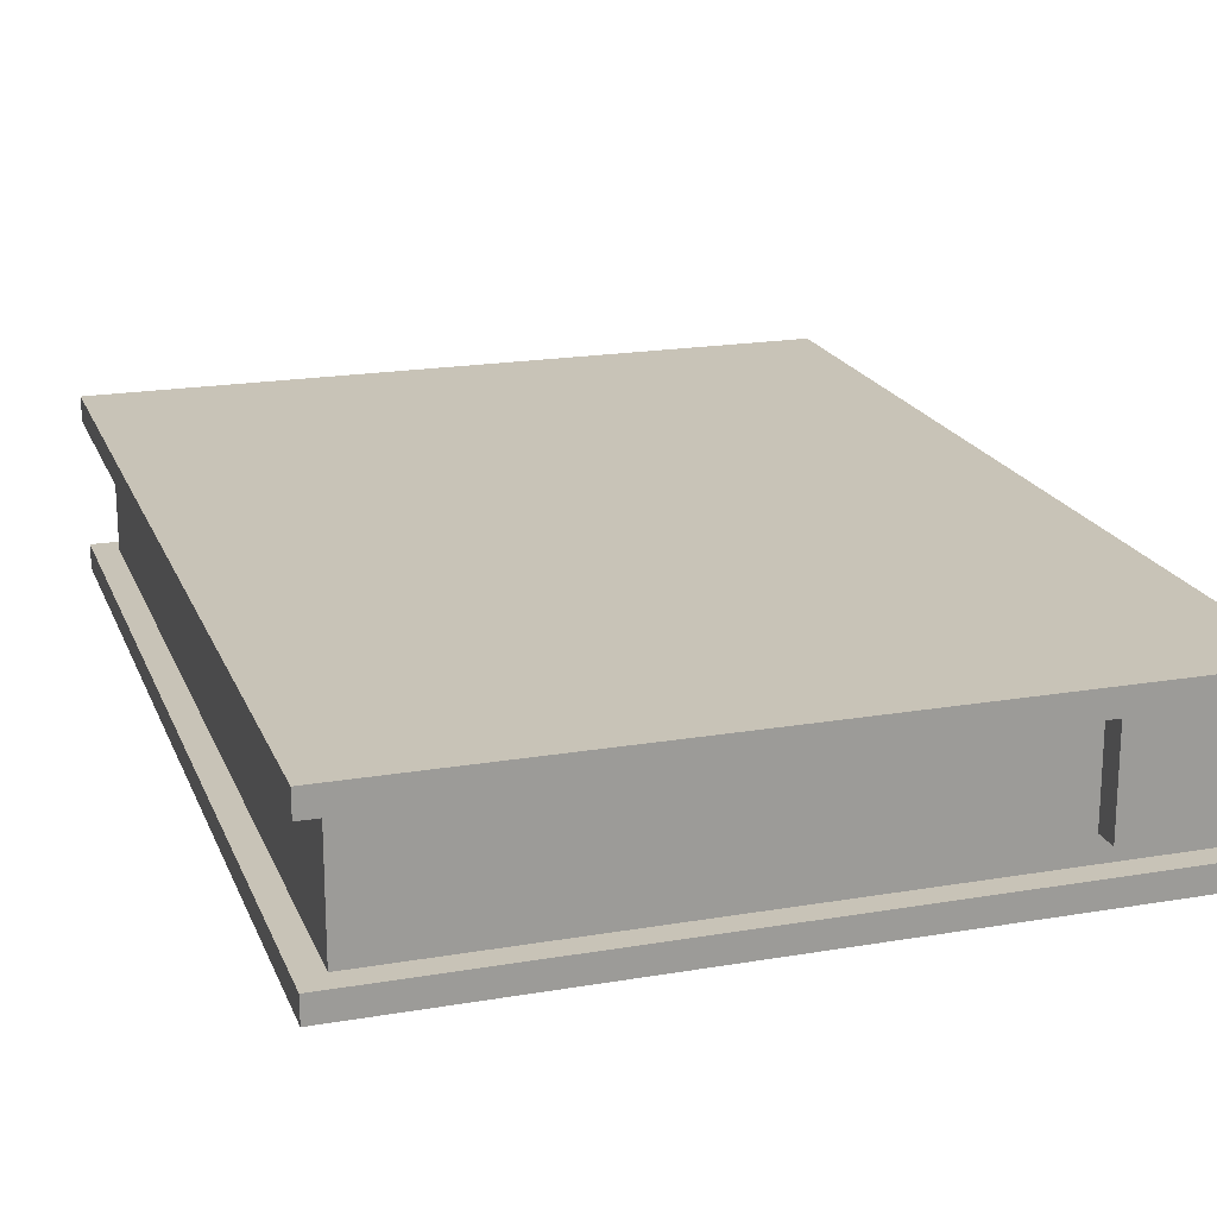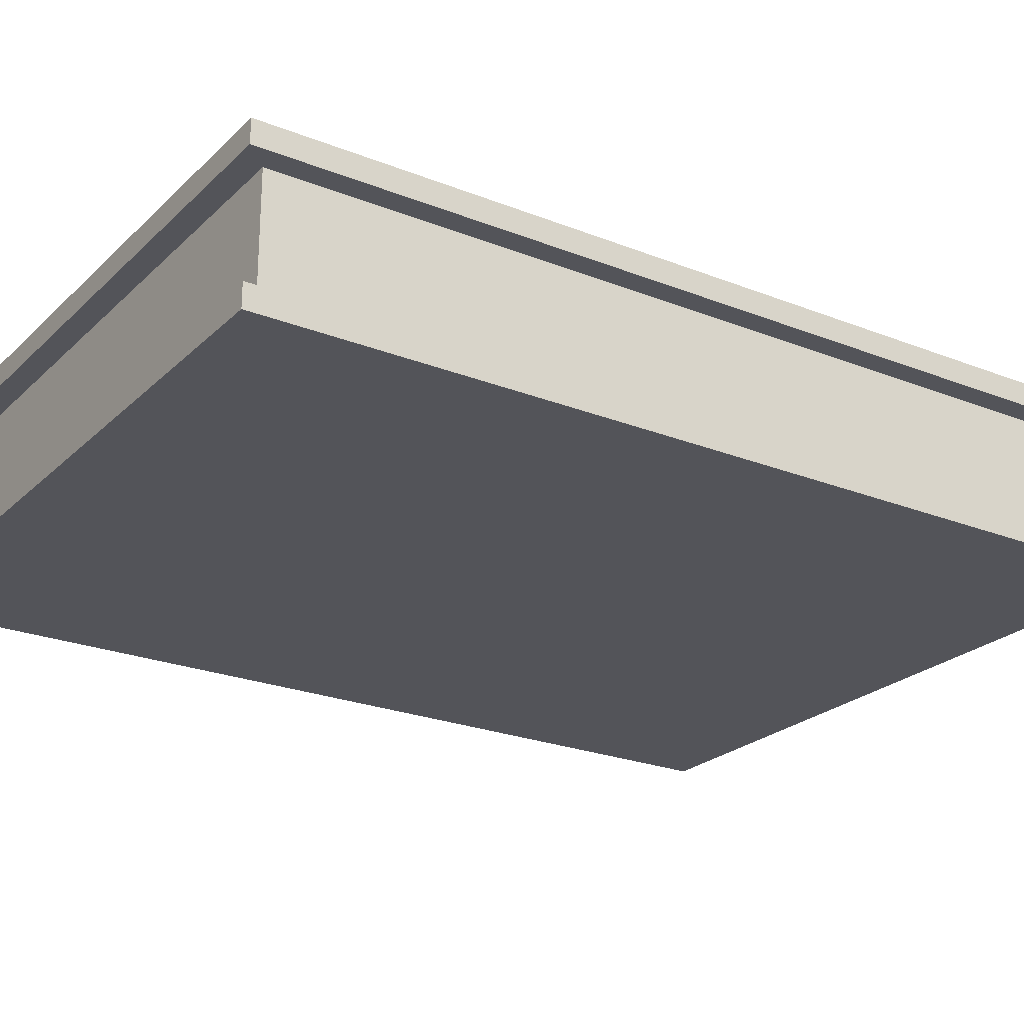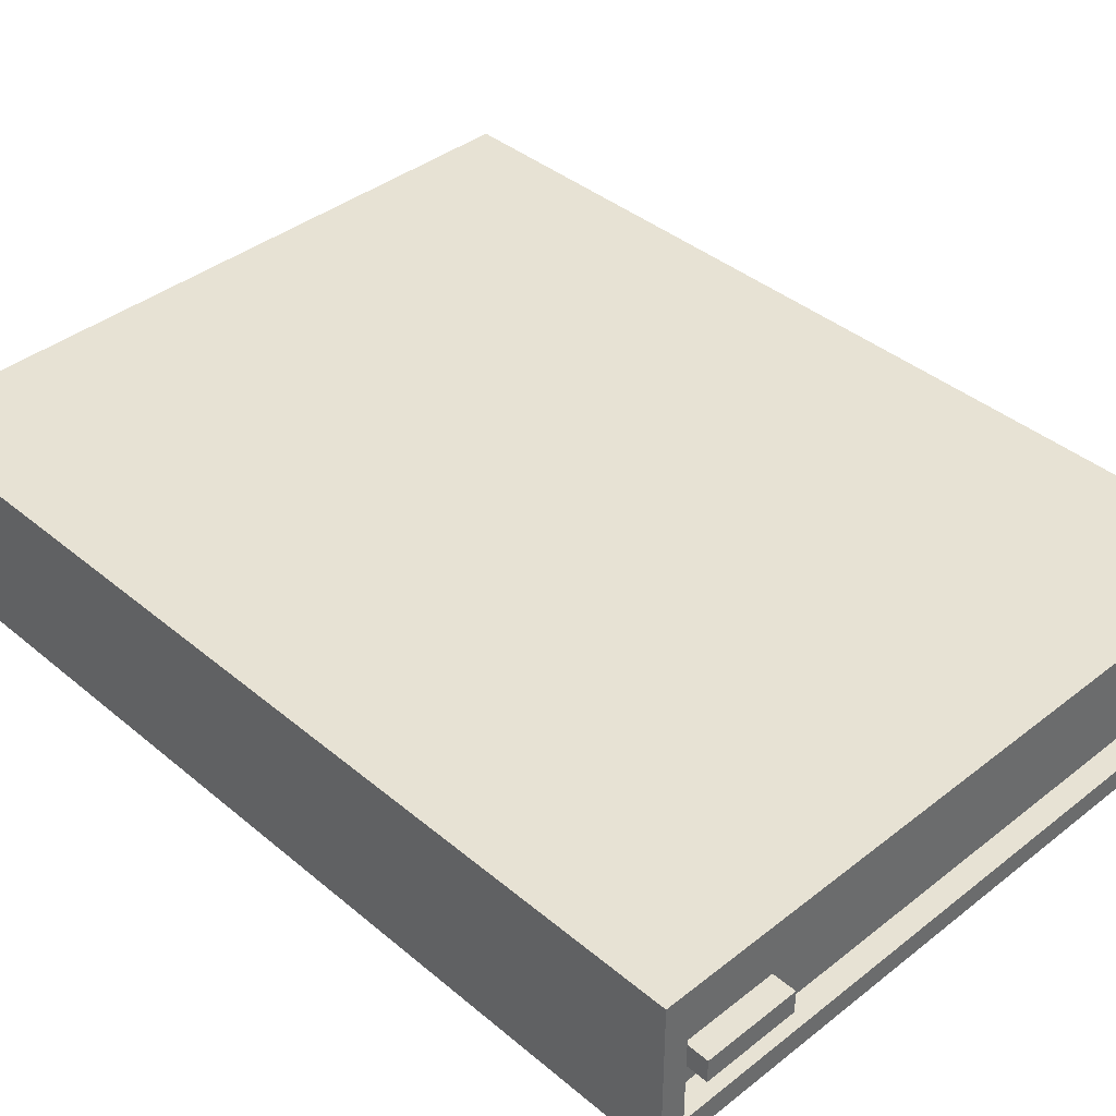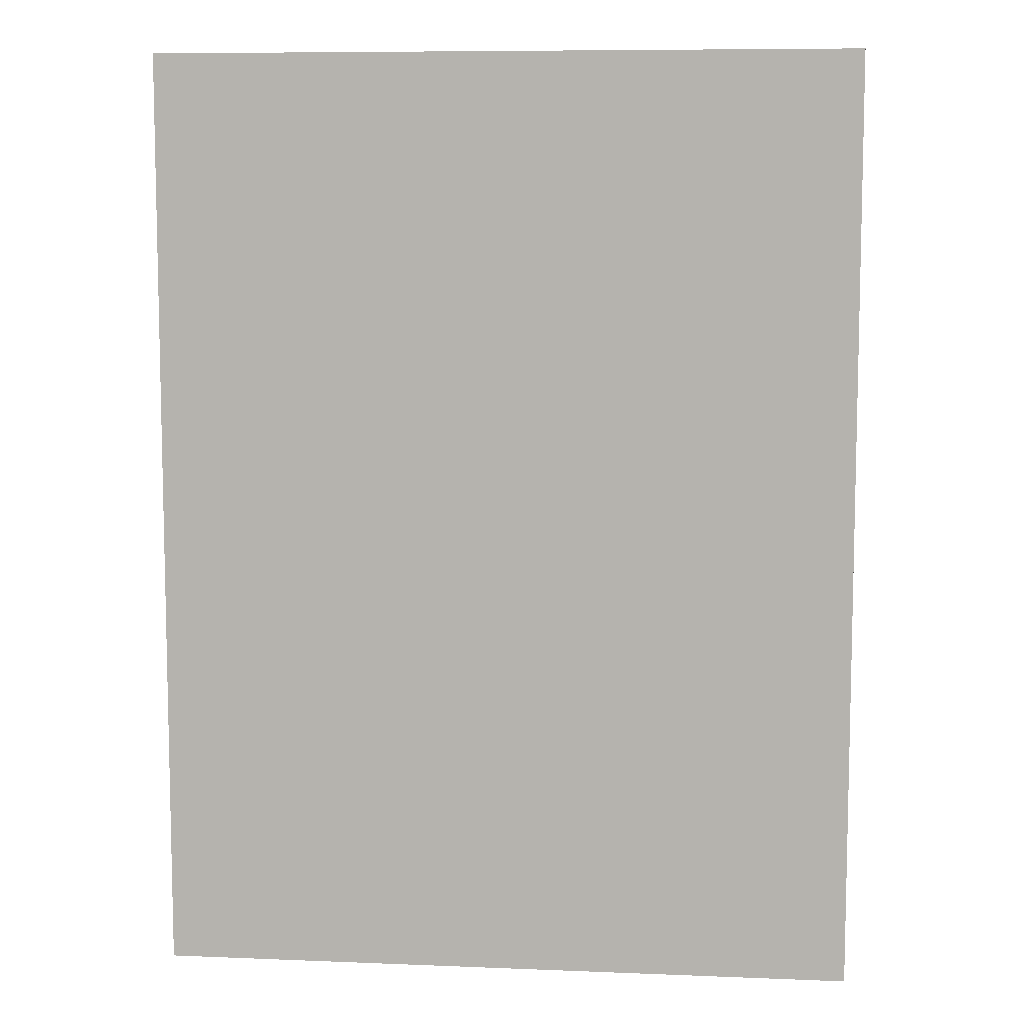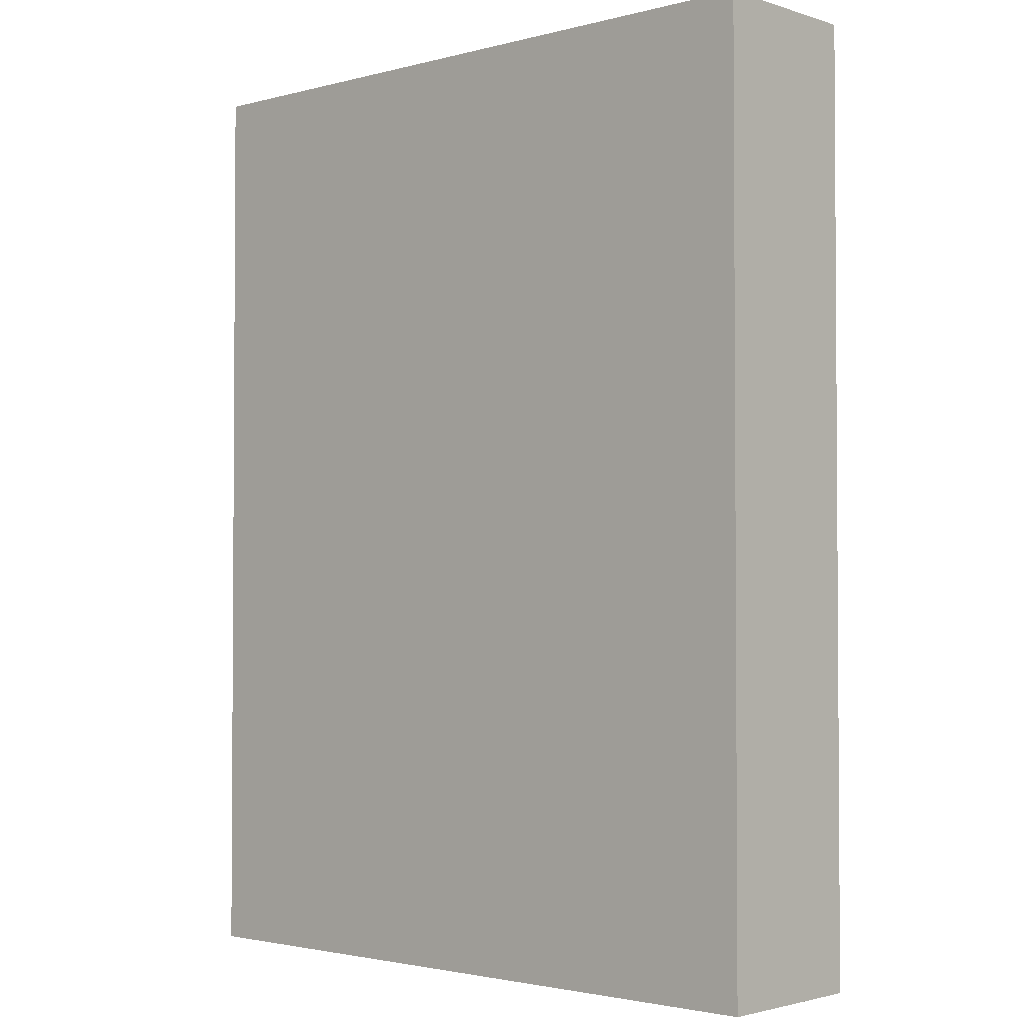
<metadata>
{"format":"obj","ext":"obj","renderer":"f3d","projection":"perspective","resolution":1024,"background":"white","views":[{"elev":19.6,"azim":162.4,"up":"+Y"},{"elev":-23.8,"azim":56.5,"up":"+Y"},{"elev":39.7,"azim":-44.1,"up":"+Y"},{"elev":8.3,"azim":-173.7,"up":"+Z"},{"elev":-2.3,"azim":-137.5,"up":"+Z"}]}
</metadata>
<code>
g diary
v -15 0 20
v -15 0 -20
v -15 7 20
v -15 7 -20
v -13 2 20
v -13 2 19
v -13 3 20
v -13 3 19
v -12 2 -19
v -12 2 -20
v -12 6 -19
v -12 6 -20
v -14 1 20
v -14 1 19
v -14 1 -19
v -14 1 -20
v -14 6 20
v -14 6 19
v -14 6 -19
v -14 6 -20
v -9 2 20
v -9 2 19
v -9 2 -19
v -9 2 -20
v -9 3 20
v -9 3 19
v -9 6 -19
v -9 6 -20
v 14 1 19
v 14 1 -19
v 14 6 19
v 14 6 -19
v 15 0 20
v 15 0 -20
v 15 1 20
v 15 1 -20
v 15 6 20
v 15 6 -20
v 15 7 20
v 15 7 -20
v -15 0 20
v -15 7 20
v -14 1 20
v -14 6 20
v -13 2 20
v -13 3 20
v -9 2 20
v -9 3 20
v 15 0 20
v 15 1 20
v 15 6 20
v 15 7 20
v -14 1 19
v -14 6 19
v -13 2 19
v -13 3 19
v -9 2 19
v -9 3 19
v 14 1 19
v 14 6 19
v -14 1 -19
v -14 6 -19
v -12 2 -19
v -12 6 -19
v -9 2 -19
v -9 6 -19
v 14 1 -19
v 14 6 -19
v -15 0 -20
v -15 7 -20
v -14 1 -20
v -14 6 -20
v -12 2 -20
v -12 6 -20
v -9 2 -20
v -9 6 -20
v 15 0 -20
v 15 1 -20
v 15 6 -20
v 15 7 -20
v -15 0 20
v 15 0 20
v -15 0 -20
v 15 0 -20
v -13 2 20
v -9 2 20
v -13 2 19
v -9 2 19
v -12 2 -19
v -9 2 -19
v -12 2 -20
v -9 2 -20
v -14 6 20
v 15 6 20
v -14 6 19
v 14 6 19
v -14 6 -19
v -12 6 -19
v -9 6 -19
v 14 6 -19
v -14 6 -20
v -12 6 -20
v -9 6 -20
v 15 6 -20
v -14 1 20
v 15 1 20
v -14 1 19
v 14 1 19
v -14 1 -19
v 14 1 -19
v -14 1 -20
v 15 1 -20
v -13 3 20
v -9 3 20
v -13 3 19
v -9 3 19
v -15 7 20
v 15 7 20
v 5 7 -13
v 6 7 -13
v 8 7 -13
v 9 7 -13
v 10 7 -13
v 11 7 -13
v 4 7 -14
v 5 7 -14
v 6 7 -14
v 7 7 -14
v 8 7 -14
v 9 7 -14
v 10 7 -14
v 11 7 -14
v 12 7 -14
v 4 7 -15
v 5 7 -15
v 6 7 -15
v 7 7 -15
v 8 7 -15
v 10 7 -15
v 11 7 -15
v 4 7 -16
v 5 7 -16
v 6 7 -16
v 7 7 -16
v 9 7 -16
v 10 7 -16
v 11 7 -16
v 4 7 -17
v 5 7 -17
v 7 7 -17
v 9 7 -17
v 11 7 -17
v 12 7 -17
v -15 7 -20
v 15 7 -20
f 3 2 1
f 4 2 3
f 7 6 5
f 8 6 7
f 11 10 9
f 12 10 11
f 13 14 17
f 17 14 18
f 15 16 19
f 19 16 20
f 21 22 25
f 25 22 26
f 23 24 27
f 27 24 28
f 29 30 31
f 31 30 32
f 33 34 35
f 35 34 36
f 37 38 39
f 39 38 40
f 43 42 41
f 44 42 43
f 47 46 45
f 48 46 47
f 49 43 41
f 50 43 49
f 51 42 44
f 52 42 51
f 55 54 53
f 56 54 55
f 57 55 53
f 58 54 56
f 59 57 53
f 59 58 57
f 60 54 58
f 60 58 59
f 61 62 63
f 63 62 64
f 61 63 65
f 61 65 67
f 65 66 67
f 67 66 68
f 69 70 71
f 71 70 72
f 72 70 74
f 73 74 75
f 74 70 76
f 75 74 76
f 69 71 77
f 77 71 78
f 76 70 79
f 79 70 80
f 83 82 81
f 84 82 83
f 87 86 85
f 88 86 87
f 91 90 89
f 92 90 91
f 95 94 93
f 96 94 95
f 100 94 96
f 101 98 97
f 102 98 101
f 103 100 99
f 104 94 100
f 104 100 103
f 105 106 107
f 107 106 108
f 108 106 110
f 109 110 111
f 110 106 112
f 111 110 112
f 113 114 115
f 115 114 116
f 117 118 119
f 119 118 120
f 120 118 121
f 121 118 122
f 122 118 123
f 123 118 124
f 117 119 125
f 119 120 126
f 125 119 126
f 120 121 127
f 126 120 127
f 127 121 128
f 121 122 129
f 128 121 129
f 122 123 130
f 129 122 130
f 123 124 131
f 130 123 131
f 124 118 132
f 131 124 132
f 132 118 133
f 117 125 134
f 125 126 134
f 127 128 135
f 134 126 135
f 126 127 135
f 135 128 136
f 128 129 137
f 136 128 137
f 130 131 138
f 137 129 138
f 129 130 138
f 131 132 138
f 138 132 139
f 132 133 140
f 139 132 140
f 117 134 141
f 134 135 141
f 135 136 142
f 141 135 142
f 136 137 143
f 142 136 143
f 138 139 143
f 137 138 143
f 143 139 144
f 144 139 145
f 139 140 146
f 145 139 146
f 140 133 147
f 146 140 147
f 141 142 148
f 117 141 148
f 142 143 149
f 148 142 149
f 143 144 149
f 144 145 150
f 149 144 150
f 145 146 151
f 150 145 151
f 146 147 151
f 147 133 152
f 151 147 152
f 133 118 153
f 152 133 153
f 150 151 154
f 151 152 154
f 152 153 154
f 117 148 154
f 149 150 154
f 148 149 154
f 153 118 155
f 154 153 155

</code>
